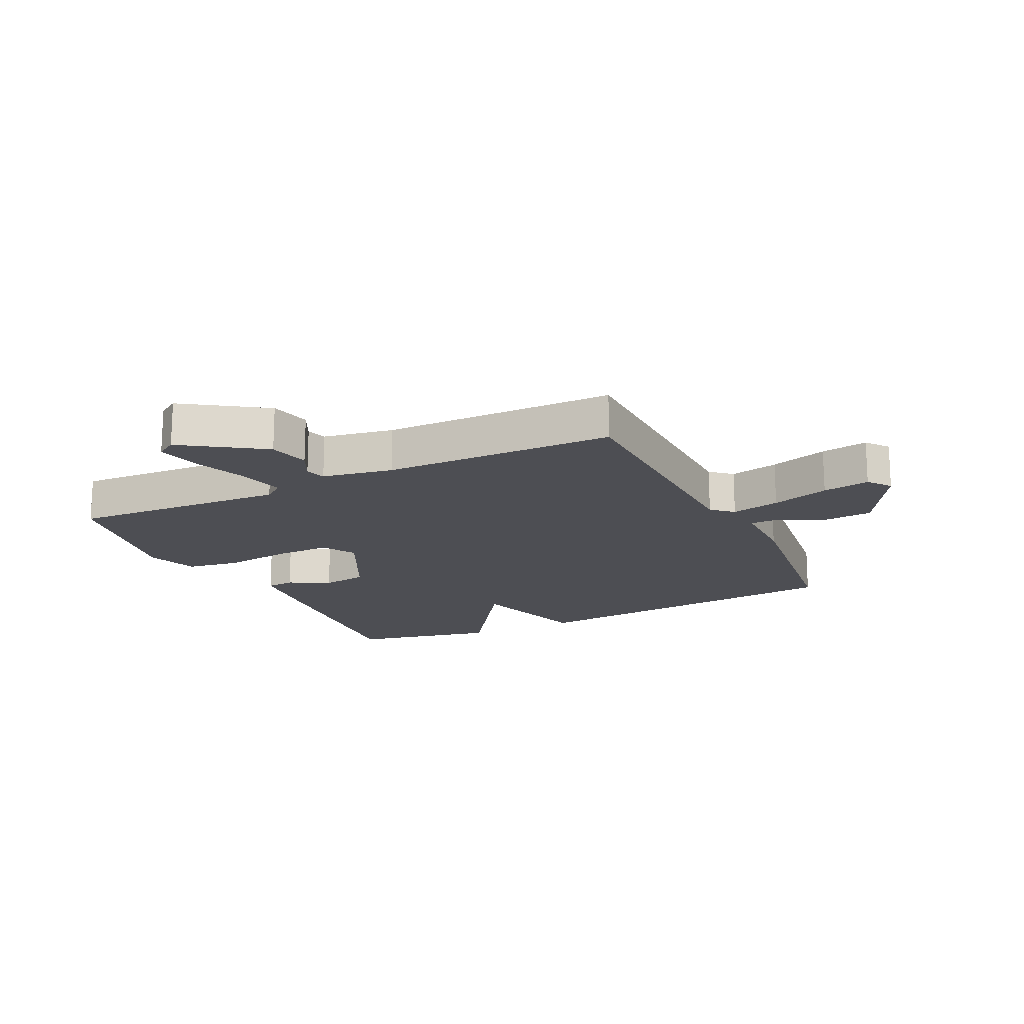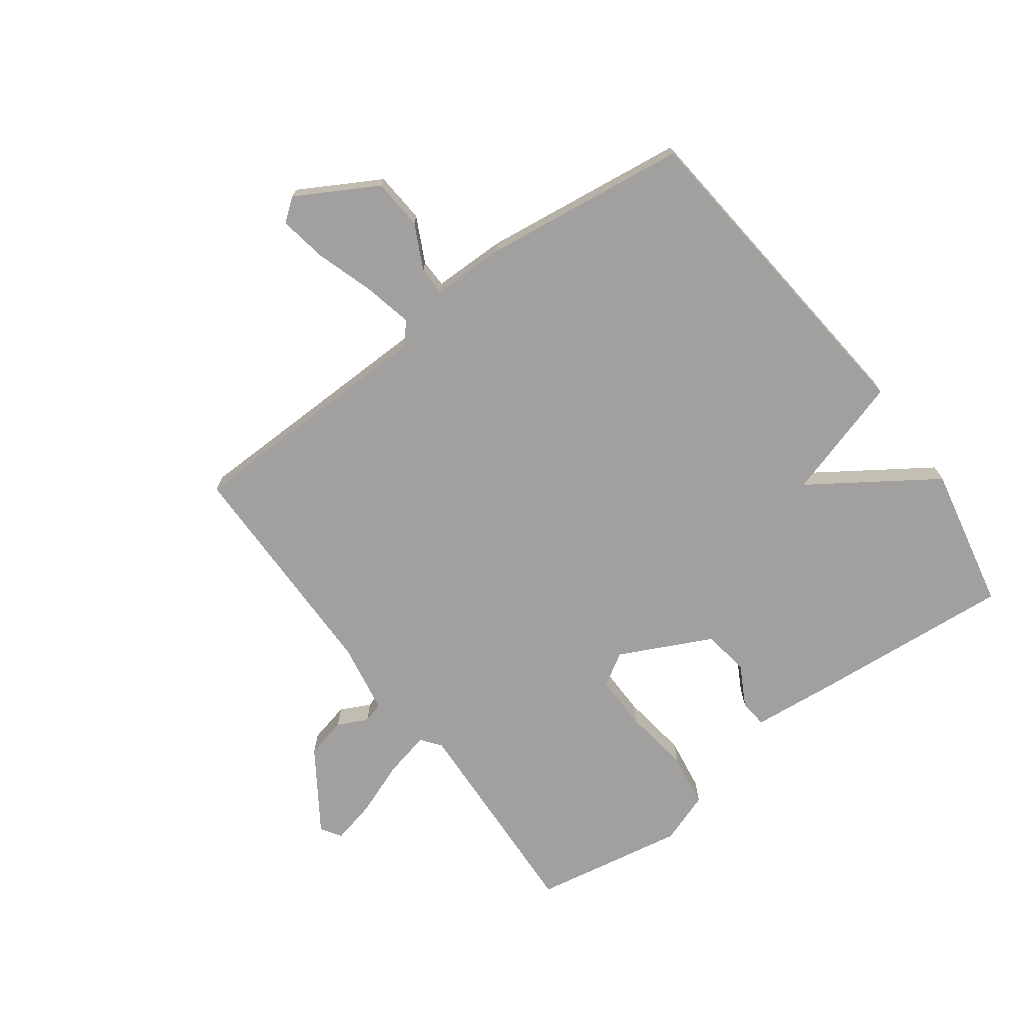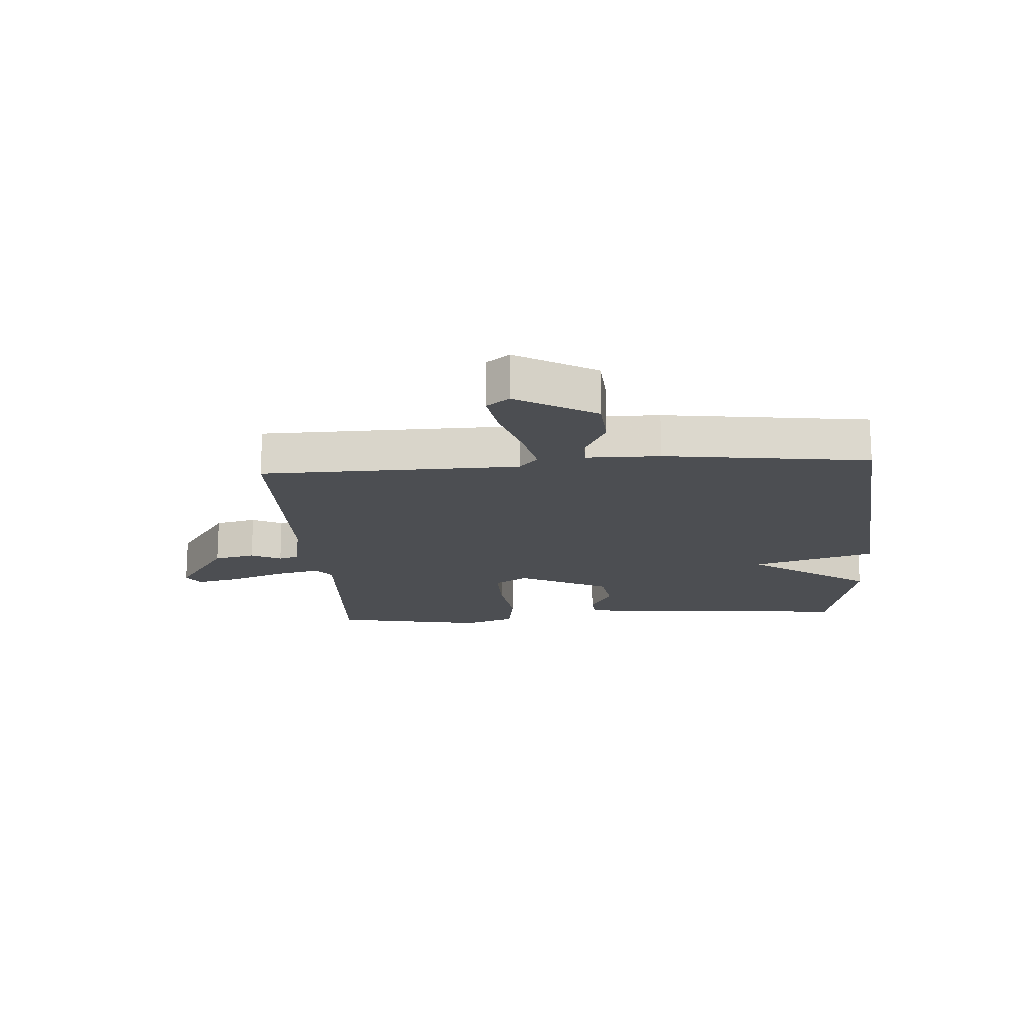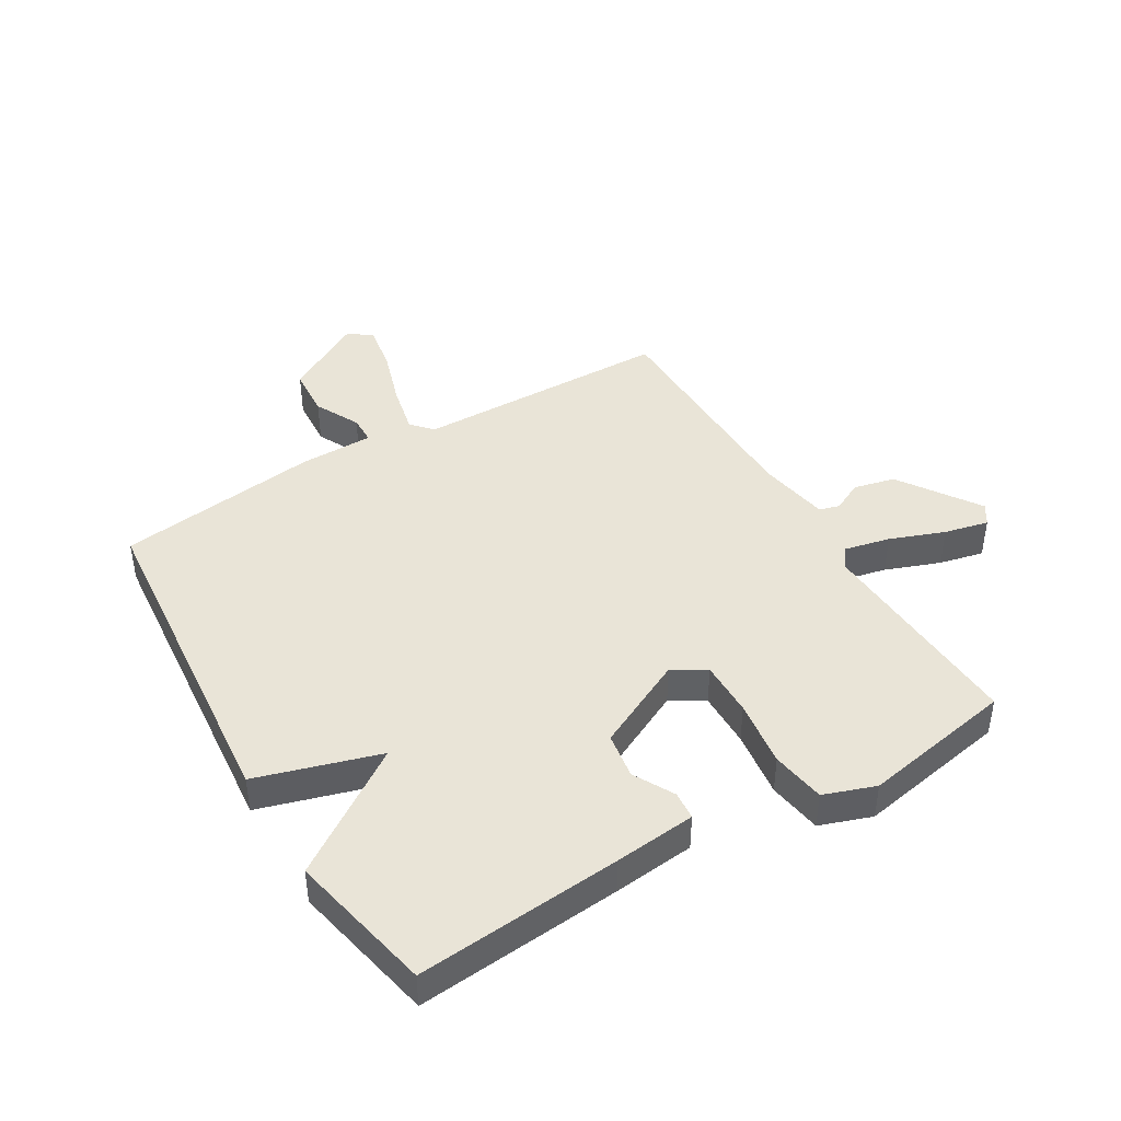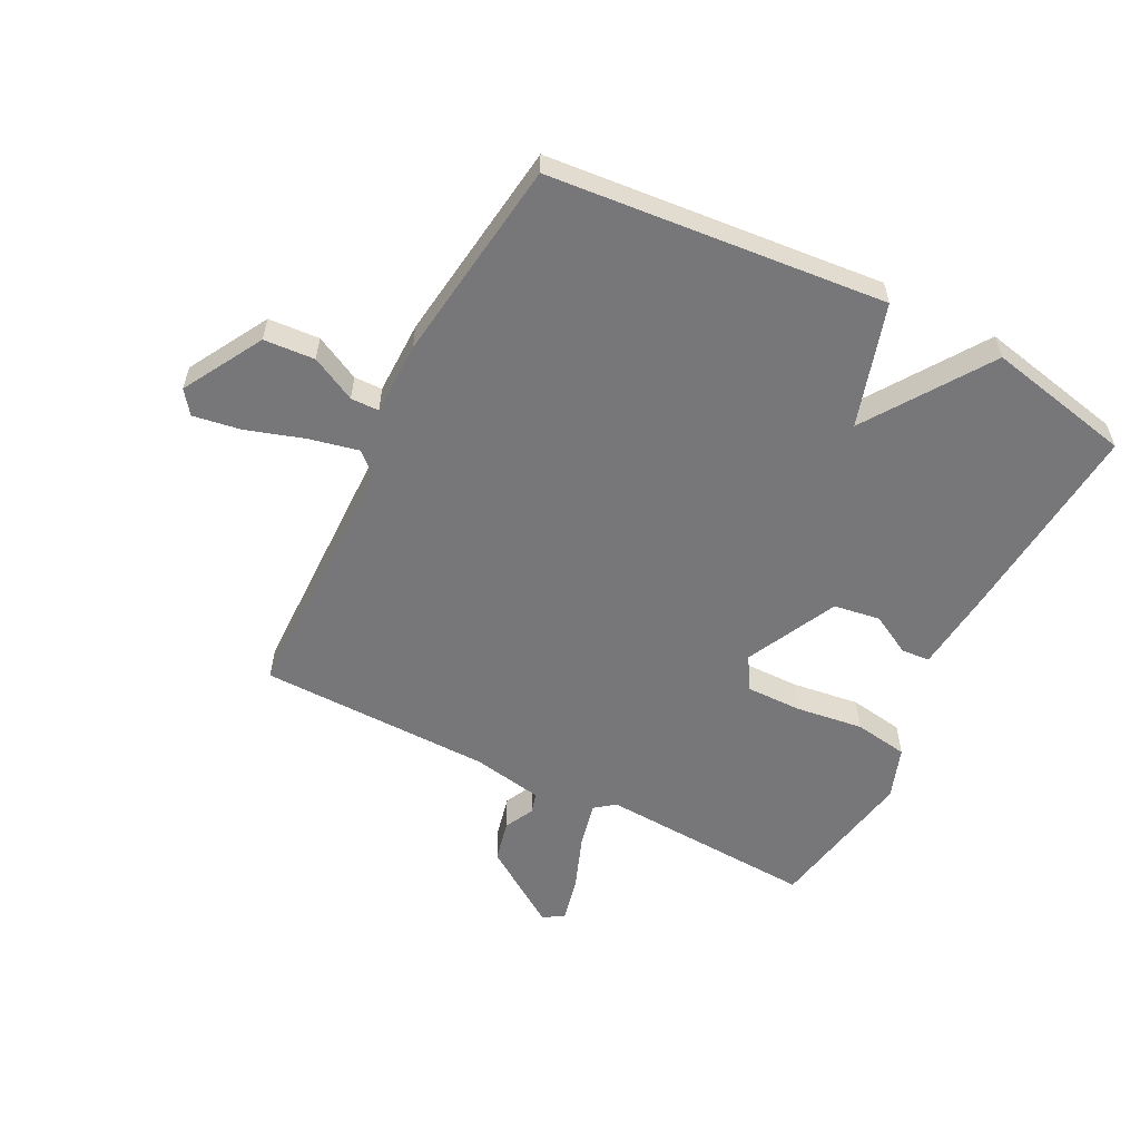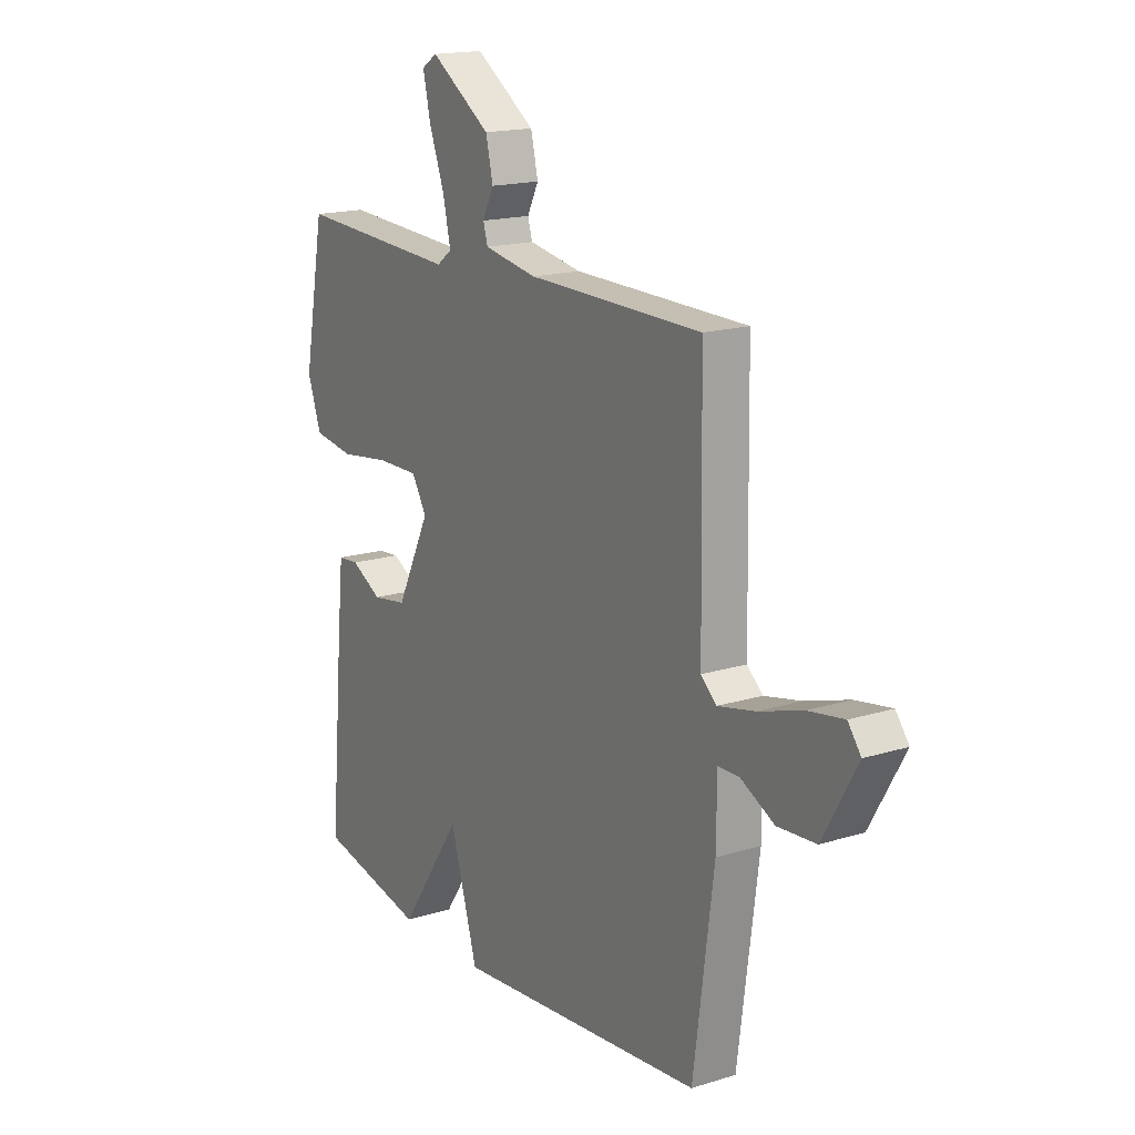
<metadata>
{"format":"obj","ext":"obj","renderer":"f3d","projection":"perspective","resolution":1024,"background":"white","views":[{"elev":-17.3,"azim":25.9,"up":"+Y"},{"elev":-71.8,"azim":126.7,"up":"+Y"},{"elev":-17.0,"azim":94.0,"up":"+Y"},{"elev":43.3,"azim":-120.7,"up":"+Y"},{"elev":-57.2,"azim":153.0,"up":"+Y"},{"elev":16.9,"azim":57.9,"up":"+Z"}]}
</metadata>
<code>
v 0.5 0.07 -0.5
v -0.059 0.07 -0.551
v -0.12 0.07 -0.346
v -0.259 0.07 -0.551
v -0.5 0.07 -0.5
v -0.47 0.07 -0.159
v -0.456 0.07 -0.023
v -0.409 0.07 -0.019
v -0.341 0.07 -0.056
v -0.264 0.07 -0.044
v -0.189 0.07 0.108
v -0.222 0.07 0.163
v -0.315 0.07 0.162
v -0.427 0.07 0.147
v -0.517 0.07 0.161
v -0.547 0.07 0.247
v -0.5 0.07 0.5
v -0.139 0.07 0.481
v -0.106 0.07 0.506
v -0.123 0.07 0.582
v -0.157 0.07 0.673
v -0.174 0.07 0.747
v -0.14 0.07 0.769
v -0.006 0.07 0.679
v 0.01 0.07 0.61
v -0.015 0.07 0.56
v -0.005 0.07 0.526
v 0.113 0.07 0.505
v 0.5 0.07 0.5
v 0.507 0.07 0.071
v 0.542 0.07 0.04
v 0.624 0.07 0.058
v 0.721 0.07 0.089
v 0.8 0.07 0.102
v 0.829 0.07 0.064
v 0.753 0.07 -0.069
v 0.668 0.07 -0.075
v 0.593 0.07 -0.037
v 0.546 0.07 -0.038
v 0.545 0.07 -0.16
v 0.5 0 -0.5
v -0.059 0 -0.551
v -0.12 0 -0.346
v -0.259 0 -0.551
v -0.5 0 -0.5
v -0.47 0 -0.159
v -0.456 0 -0.023
v -0.409 0 -0.019
v -0.341 0 -0.056
v -0.264 0 -0.044
v -0.189 0 0.108
v -0.222 0 0.163
v -0.315 0 0.162
v -0.427 0 0.147
v -0.517 0 0.161
v -0.547 0 0.247
v -0.5 0 0.5
v -0.139 0 0.481
v -0.106 0 0.506
v -0.123 0 0.582
v -0.157 0 0.673
v -0.174 0 0.747
v -0.14 0 0.769
v -0.006 0 0.679
v 0.01 0 0.61
v -0.015 0 0.56
v -0.005 0 0.526
v 0.113 0 0.505
v 0.5 0 0.5
v 0.507 0 0.071
v 0.542 0 0.04
v 0.624 0 0.058
v 0.721 0 0.089
v 0.8 0 0.102
v 0.829 0 0.064
v 0.753 0 -0.069
v 0.668 0 -0.075
v 0.593 0 -0.037
v 0.546 0 -0.038
v 0.545 0 -0.16
f 1 2 3
f 40 1 3
f 39 40 3
f 36 37 38
f 35 36 38
f 34 35 38
f 33 34 38
f 32 33 38
f 31 32 38 39
f 30 31 39 3
f 28 29 30 3
f 24 25 26
f 23 24 26
f 22 23 26
f 21 22 26
f 20 21 26
f 19 20 26 27
f 28 3 4
f 27 28 4
f 19 27 4
f 18 19 4
f 16 17 18
f 15 16 18
f 14 15 18
f 13 14 18
f 7 8 9
f 6 7 9
f 5 6 9
f 4 5 9
f 4 9 10
f 12 13 18
f 11 12 18
f 11 18 4
f 4 10 11
f 43 42 41
f 43 41 80
f 43 80 79
f 78 77 76
f 78 76 75
f 78 75 74
f 78 74 73
f 78 73 72
f 79 78 72 71
f 43 79 71 70
f 43 70 69 68
f 66 65 64
f 66 64 63
f 66 63 62
f 66 62 61
f 66 61 60
f 67 66 60 59
f 44 43 68
f 44 68 67
f 44 67 59
f 44 59 58
f 58 57 56
f 58 56 55
f 58 55 54
f 58 54 53
f 49 48 47
f 49 47 46
f 49 46 45
f 49 45 44
f 50 49 44
f 58 53 52
f 58 52 51
f 44 58 51
f 51 50 44
f 1 41 42 2
f 2 42 43 3
f 3 43 44 4
f 4 44 45 5
f 5 45 46 6
f 6 46 47 7
f 7 47 48 8
f 8 48 49 9
f 9 49 50 10
f 10 50 51 11
f 11 51 52 12
f 12 52 53 13
f 13 53 54 14
f 14 54 55 15
f 15 55 56 16
f 16 56 57 17
f 17 57 58 18
f 18 58 59 19
f 19 59 60 20
f 20 60 61 21
f 21 61 62 22
f 22 62 63 23
f 23 63 64 24
f 24 64 65 25
f 25 65 66 26
f 26 66 67 27
f 27 67 68 28
f 28 68 69 29
f 29 69 70 30
f 30 70 71 31
f 31 71 72 32
f 32 72 73 33
f 33 73 74 34
f 34 74 75 35
f 35 75 76 36
f 36 76 77 37
f 37 77 78 38
f 38 78 79 39
f 39 79 80 40
f 40 80 41 1

</code>
